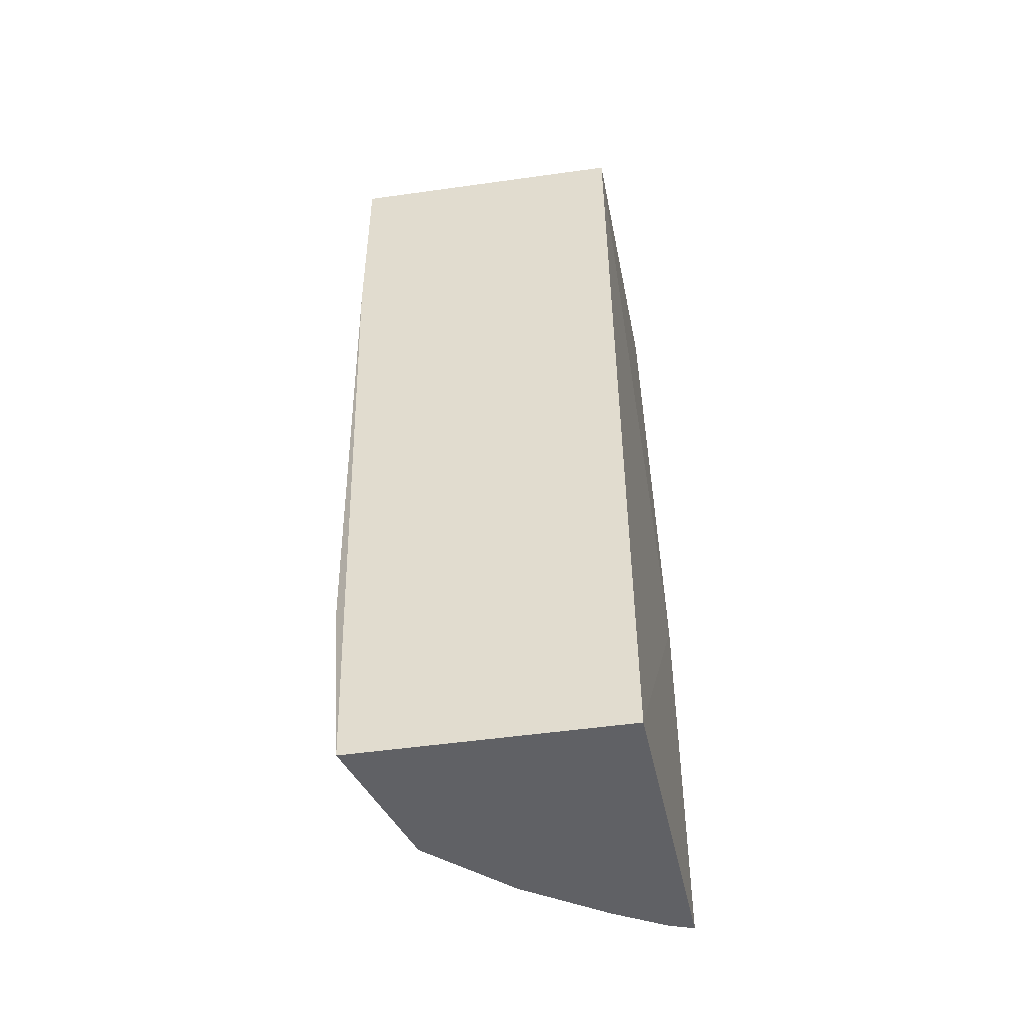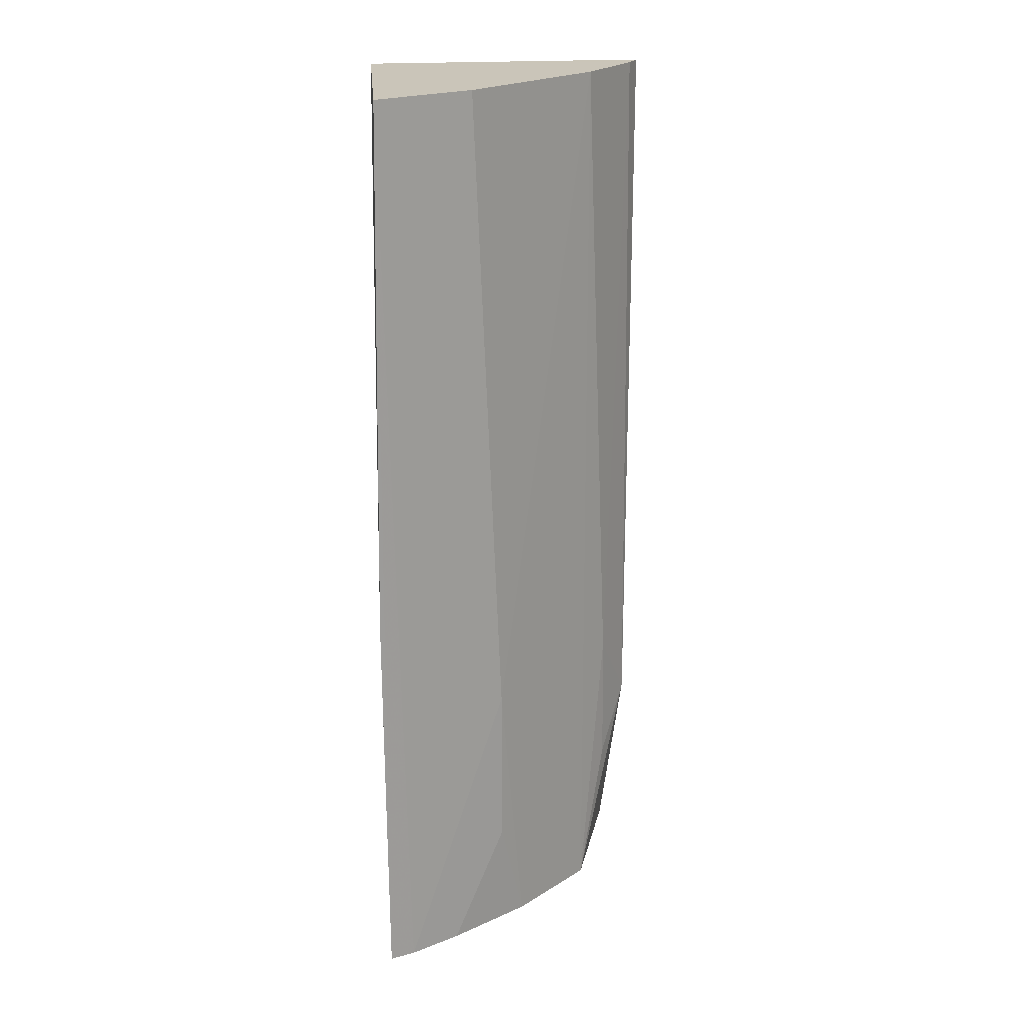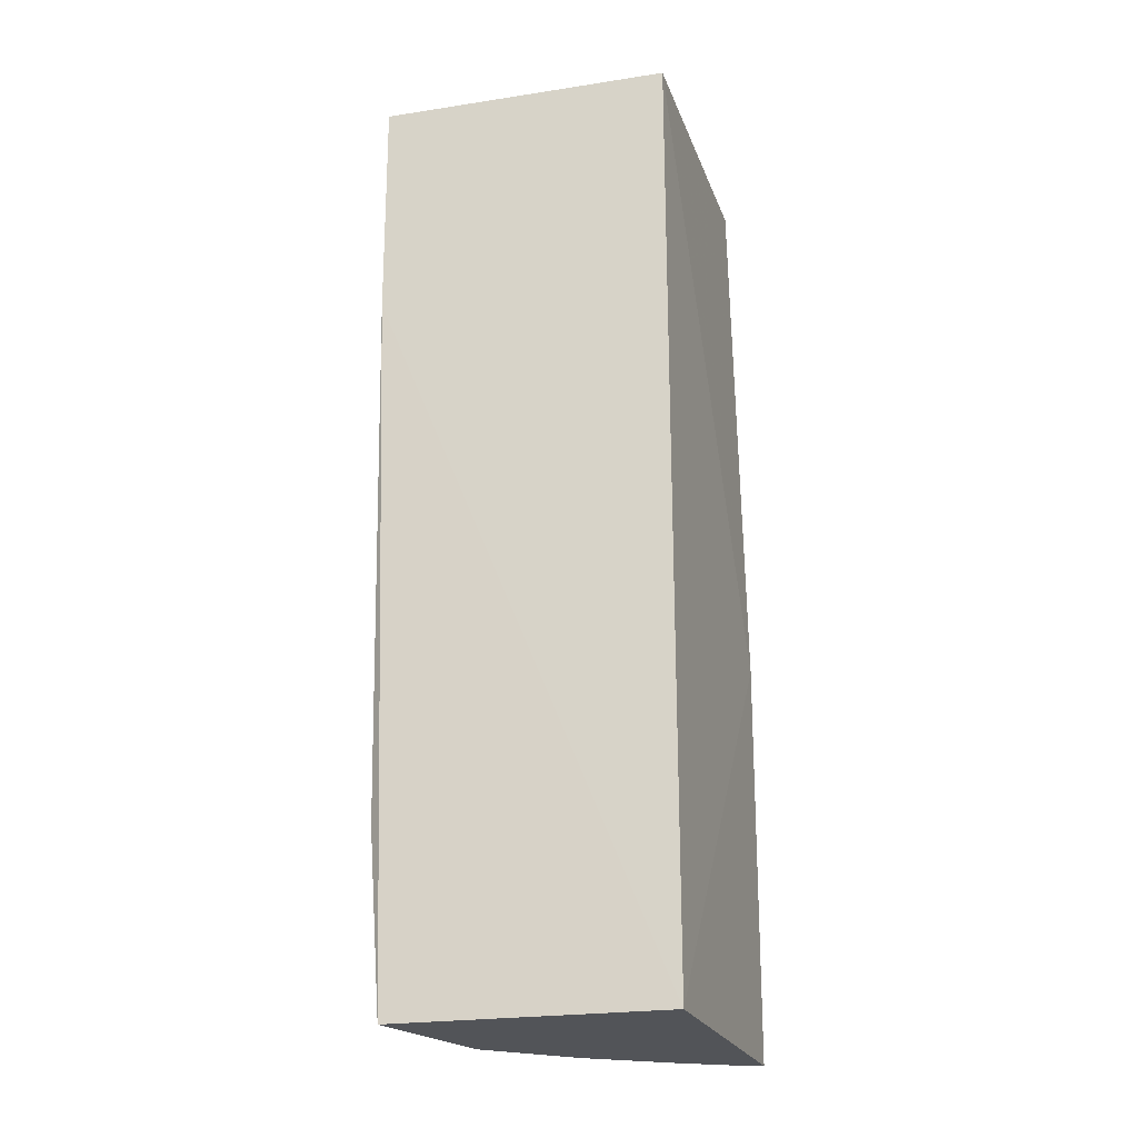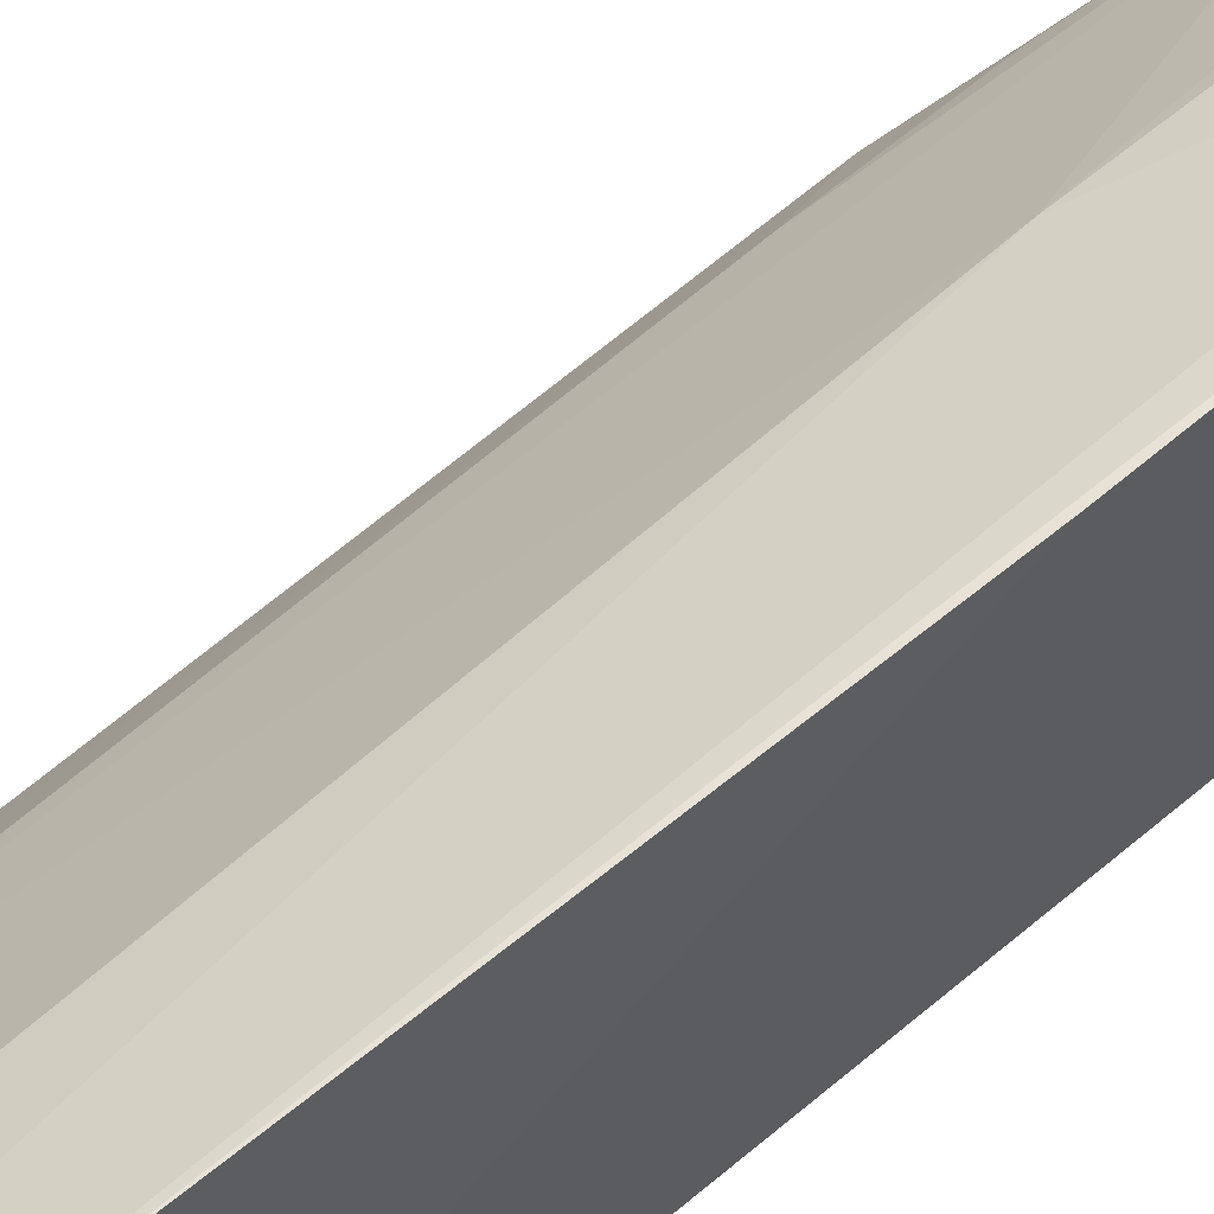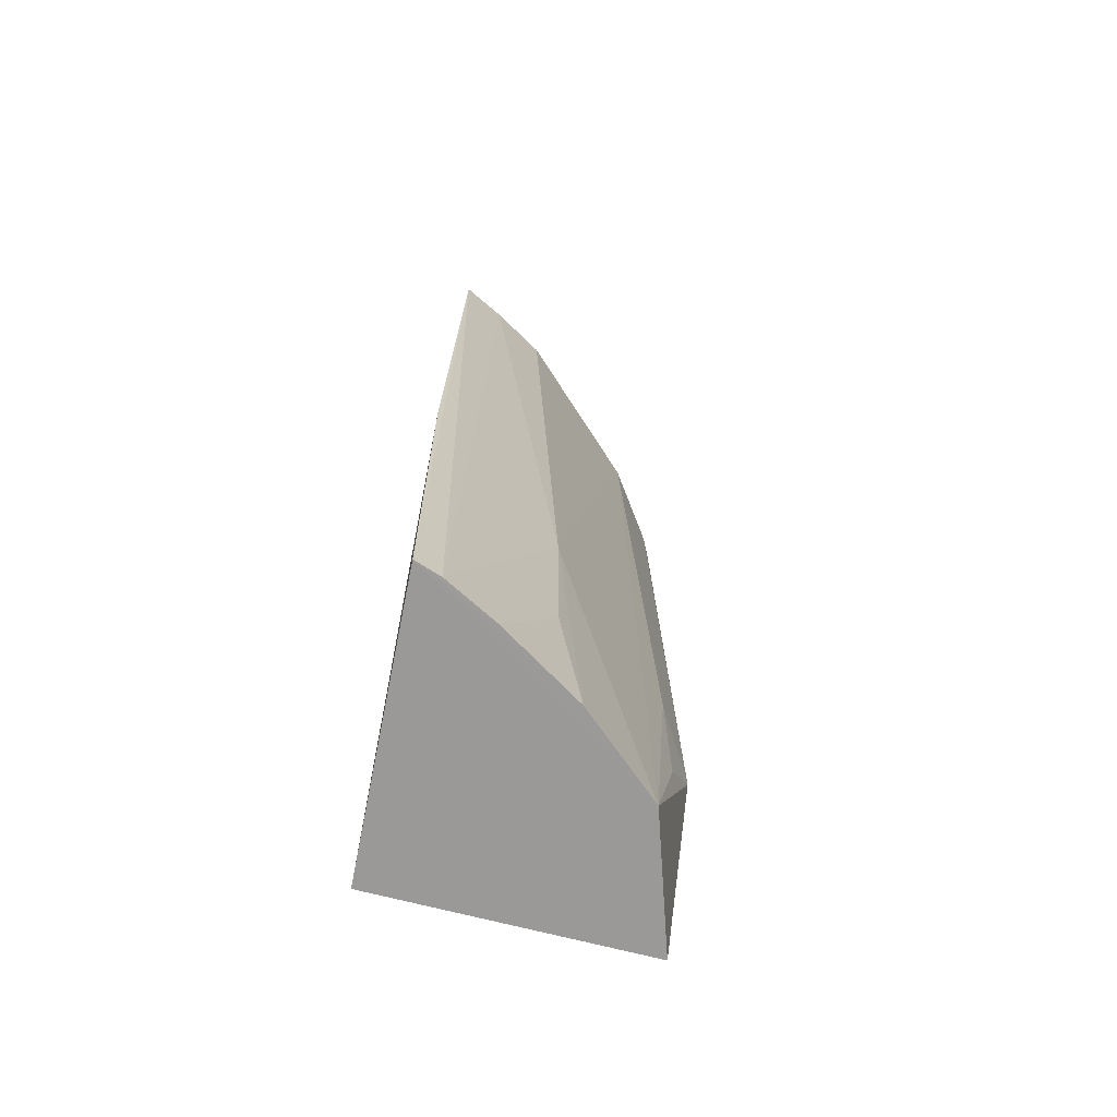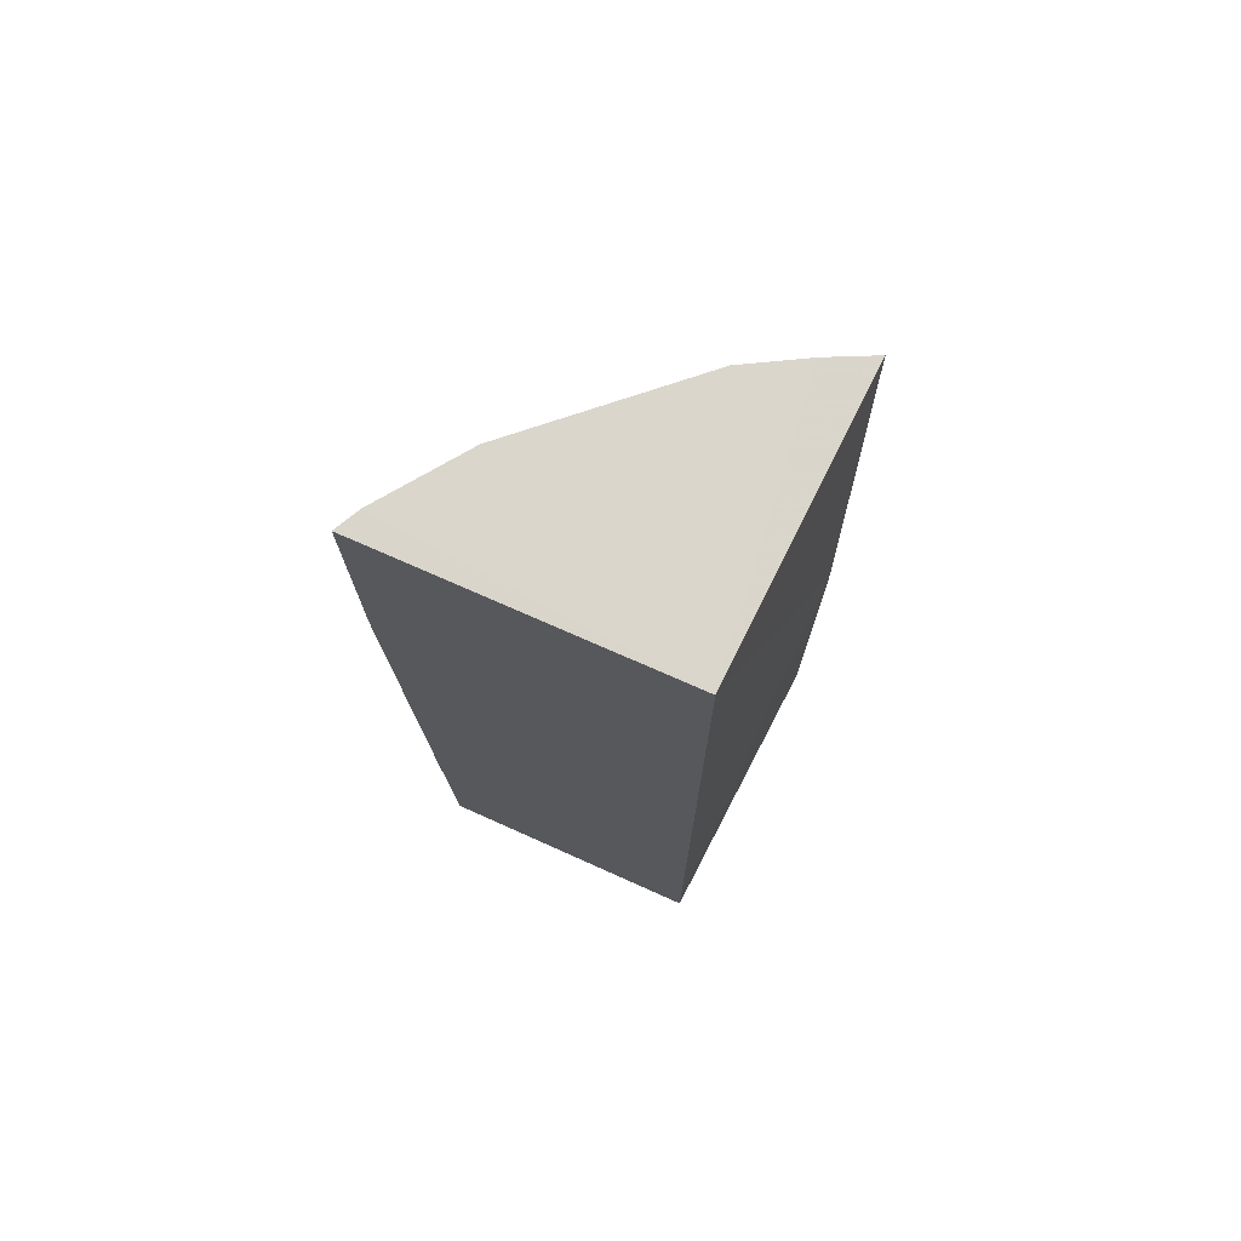
<metadata>
{"format":"obj","ext":"obj","renderer":"f3d","projection":"perspective","resolution":1024,"background":"white","views":[{"elev":-49.7,"azim":10.8,"up":"+Z"},{"elev":20.7,"azim":174.8,"up":"+Z"},{"elev":-23.4,"azim":16.6,"up":"+Z"},{"elev":55.6,"azim":47.9,"up":"+Y"},{"elev":-68.9,"azim":167.1,"up":"+Z"},{"elev":74.0,"azim":25.9,"up":"+Z"}]}
</metadata>
<code>
v -0.1338 0.1543 0.2651
v -0.1338 0.1543 -0.2348
v -0.1283 0.3073 -0.02372
v -0.1324 0.303 0.265
v -0.2887 0.1489 0.2652
v -0.288 0.1485 0.144
v -0.155 0.291 0.2653
v -0.2534 0.223 -0.2347
v -0.2546 0.2036 0.2653
v -0.143 0.3047 -0.2346
v -0.2756 0.1498 -0.2348
v -0.2838 0.1809 -0.1242
v -0.1838 0.2733 0.2653
v -0.1296 0.3097 -0.2347
v -0.2681 0.2024 -0.08538
v -0.2829 0.1614 0.2653
v -0.2841 0.1533 -0.14
v -0.1984 0.2725 -0.085
v -0.2118 0.2615 -0.2346
v -0.2688 0.2029 -0.1589
v -0.1986 0.2728 -0.174
v -0.1694 0.2898 -0.2346
f 1 2 3
f 1 3 4
f 6 2 1
f 6 1 5
f 7 1 4
f 10 7 4
f 11 8 2
f 11 2 6
f 12 6 5
f 12 8 11
f 13 9 1
f 13 1 7
f 14 10 4
f 14 4 3
f 14 3 2
f 14 2 8
f 15 9 8
f 16 12 5
f 16 15 12
f 16 9 15
f 16 5 1
f 16 1 9
f 17 12 11
f 17 11 6
f 17 6 12
f 18 8 9
f 18 9 13
f 18 13 7
f 18 7 10
f 19 14 8
f 19 8 18
f 20 15 8
f 20 8 12
f 20 12 15
f 21 19 18
f 22 19 21
f 22 10 14
f 22 14 19
f 22 21 18
f 22 18 10

</code>
